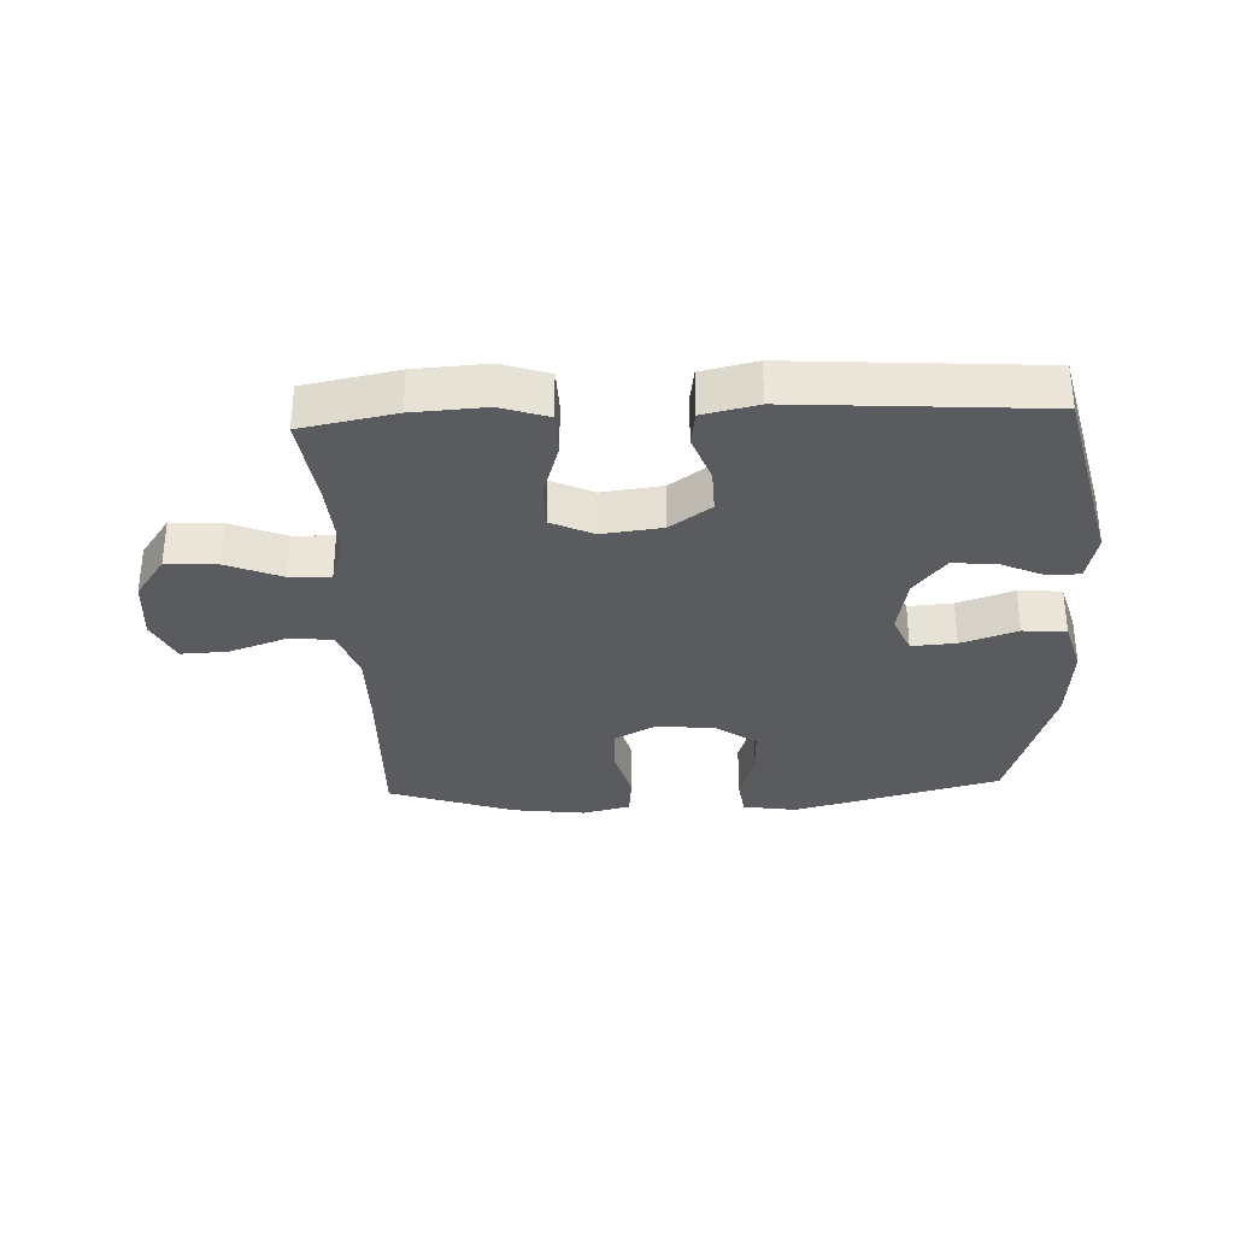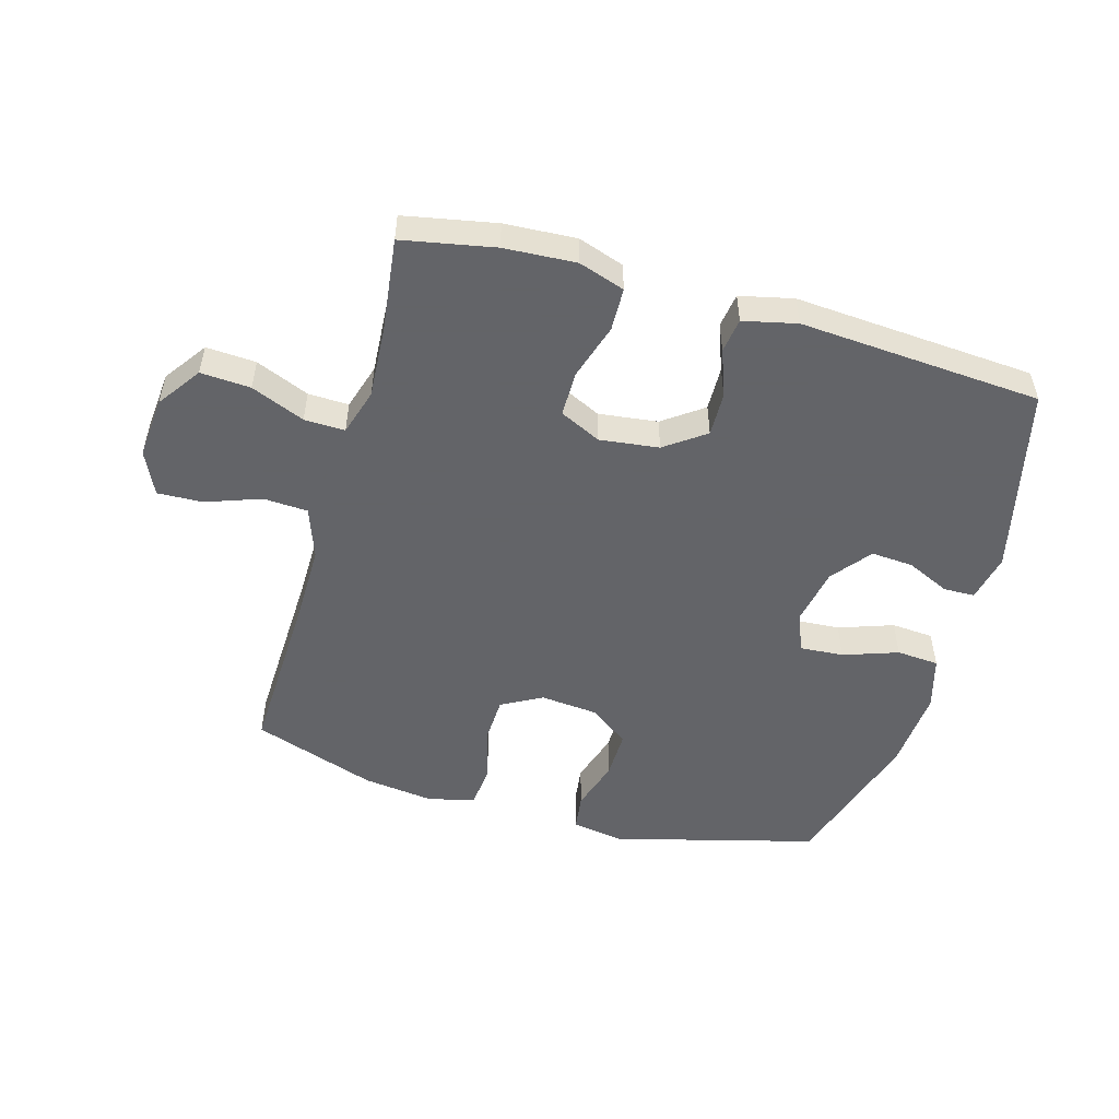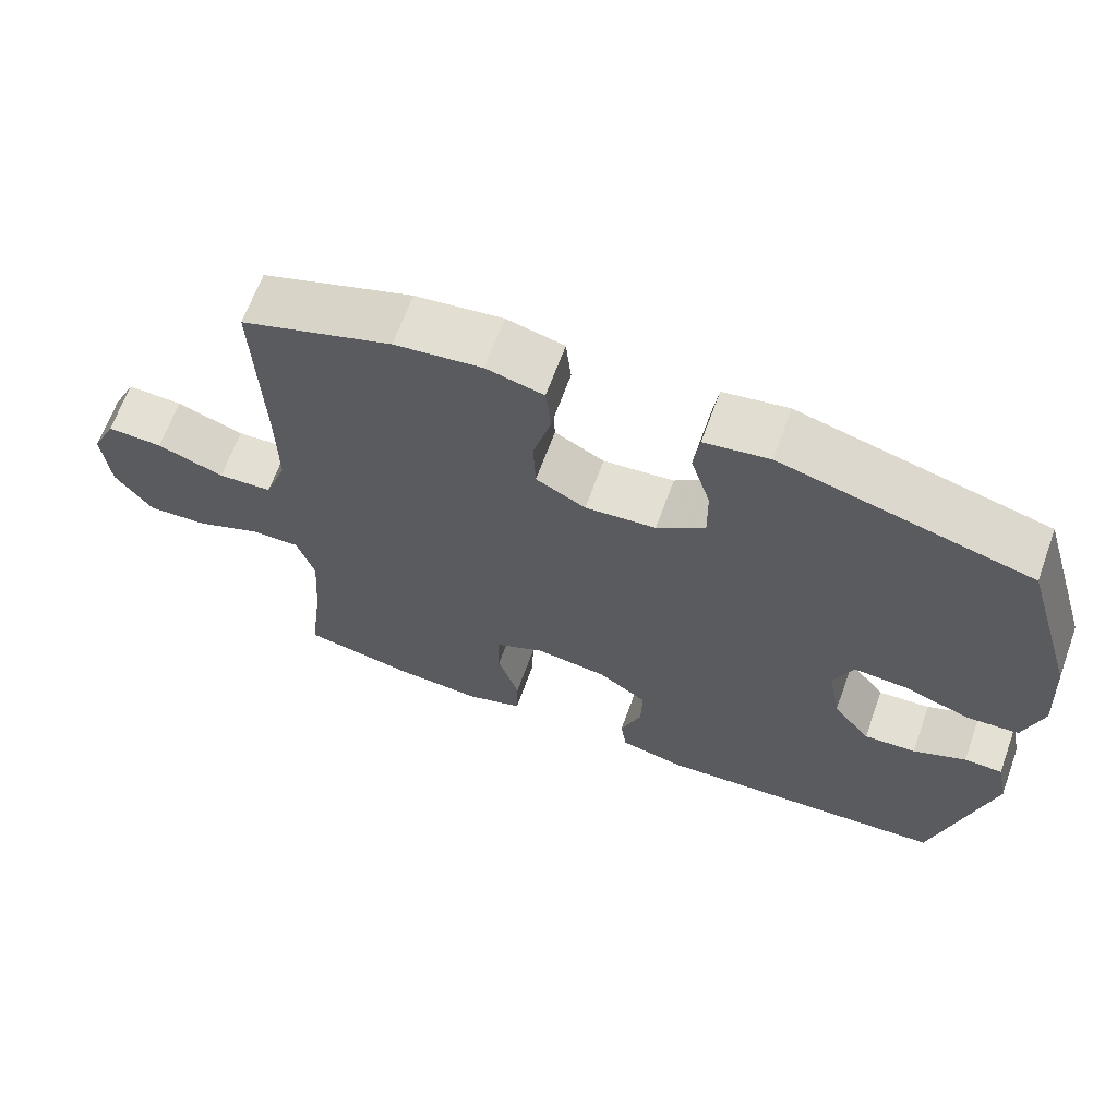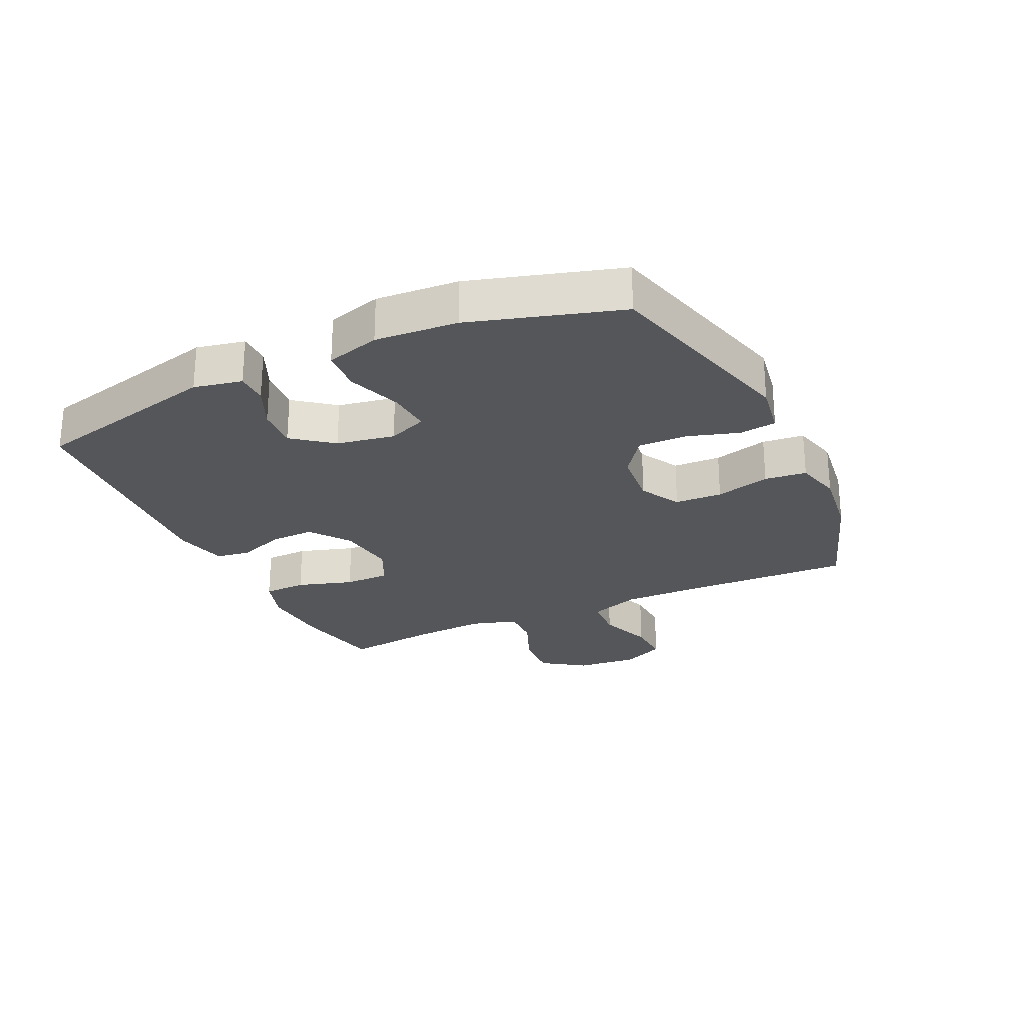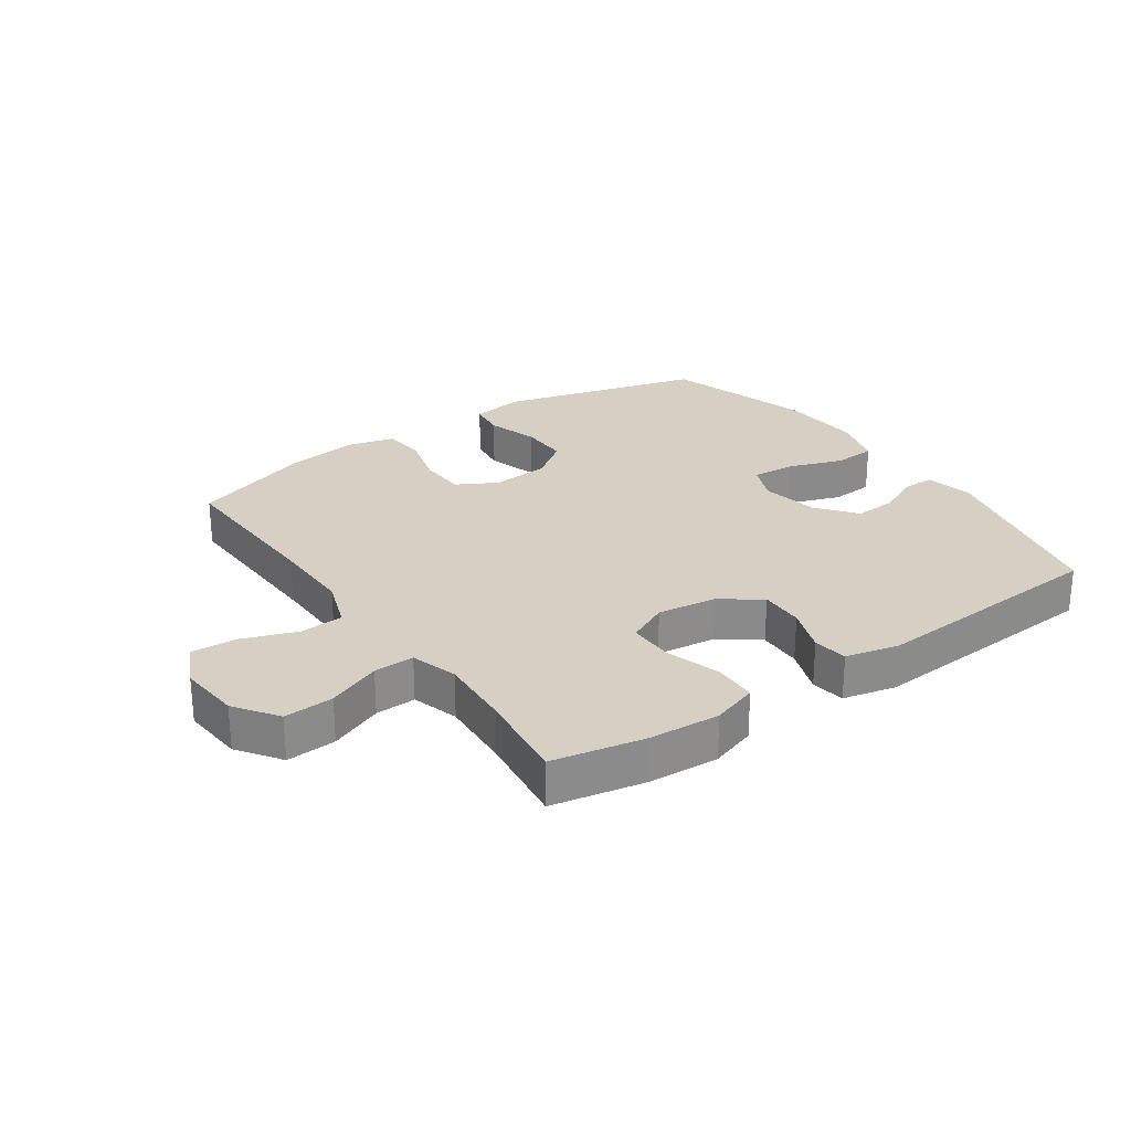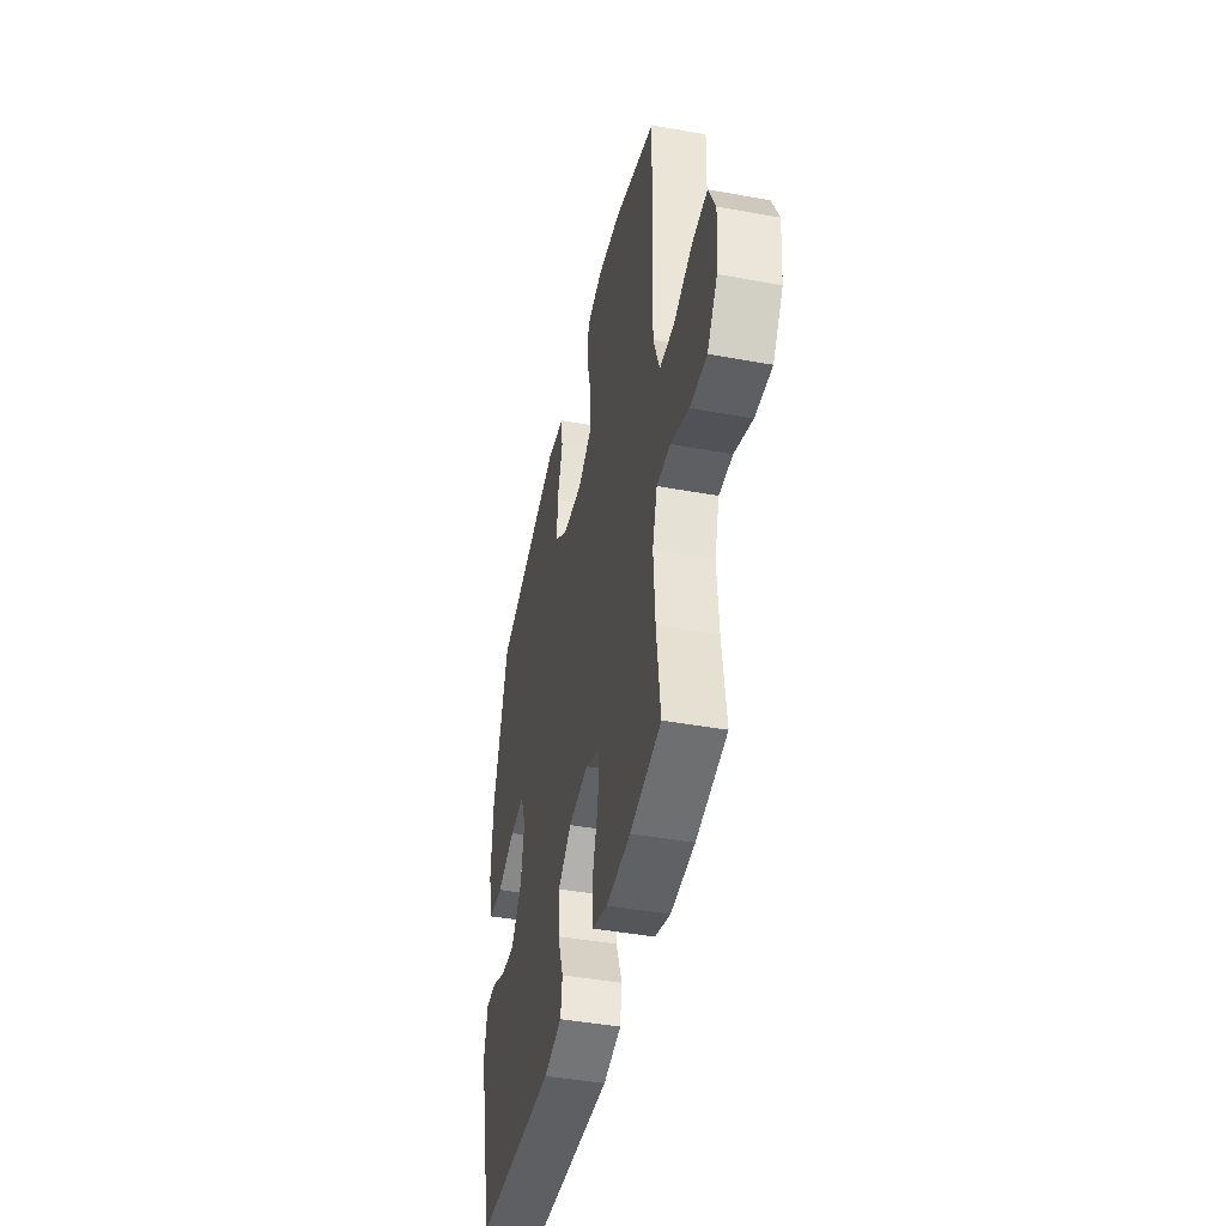
<metadata>
{"format":"obj","ext":"obj","renderer":"f3d","projection":"perspective","resolution":1024,"background":"white","views":[{"elev":-32.1,"azim":-177.5,"up":"+Y"},{"elev":-51.3,"azim":164.0,"up":"+Y"},{"elev":66.0,"azim":-160.0,"up":"+Z"},{"elev":-25.3,"azim":-64.8,"up":"+Y"},{"elev":26.3,"azim":145.3,"up":"+Y"},{"elev":-43.6,"azim":77.9,"up":"+Z"}]}
</metadata>
<code>
v 0.5 0.07 -0.5
v 0.351 0.07 -0.529
v 0.235 0.07 -0.536
v 0.16 0.07 -0.511
v 0.158 0.07 -0.441
v 0.186 0.07 -0.35
v 0.186 0.07 -0.276
v 0.119 0.07 -0.244
v 0.023 0.07 -0.256
v -0.042 0.07 -0.303
v -0.04 0.07 -0.375
v -0.012 0.07 -0.451
v -0.02 0.07 -0.507
v -0.107 0.07 -0.527
v -0.5 0.07 -0.5
v -0.574 0.07 -0.193
v -0.558 0.07 -0.115
v -0.507 0.07 -0.114
v -0.437 0.07 -0.146
v -0.368 0.07 -0.151
v -0.318 0.07 -0.087
v -0.301 0.07 0.007
v -0.327 0.07 0.07
v -0.398 0.07 0.065
v -0.487 0.07 0.034
v -0.556 0.07 0.039
v -0.581 0.07 0.126
v -0.572 0.07 0.259
v -0.5 0.07 0.5
v -0.17 0.07 0.588
v -0.084 0.07 0.574
v -0.076 0.07 0.514
v -0.102 0.07 0.43
v -0.103 0.07 0.351
v -0.039 0.07 0.304
v 0.055 0.07 0.295
v 0.121 0.07 0.331
v 0.124 0.07 0.408
v 0.1 0.07 0.497
v 0.107 0.07 0.565
v 0.183 0.07 0.584
v 0.299 0.07 0.569
v 0.5 0.07 0.5
v 0.491 0.07 0.228
v 0.49 0.07 0.098
v 0.52 0.07 0.014
v 0.592 0.07 0.01
v 0.681 0.07 0.042
v 0.755 0.07 0.045
v 0.788 0.07 -0.026
v 0.779 0.07 -0.127
v 0.73 0.07 -0.197
v 0.649 0.07 -0.192
v 0.562 0.07 -0.156
v 0.496 0.07 -0.154
v 0.473 0.07 -0.23
v 0.481 0.07 -0.35
v 0.5 0 -0.5
v 0.351 0 -0.529
v 0.235 0 -0.536
v 0.16 0 -0.511
v 0.158 0 -0.441
v 0.186 0 -0.35
v 0.186 0 -0.276
v 0.119 0 -0.244
v 0.023 0 -0.256
v -0.042 0 -0.303
v -0.04 0 -0.375
v -0.012 0 -0.451
v -0.02 0 -0.507
v -0.107 0 -0.527
v -0.5 0 -0.5
v -0.574 0 -0.193
v -0.558 0 -0.115
v -0.507 0 -0.114
v -0.437 0 -0.146
v -0.368 0 -0.151
v -0.318 0 -0.087
v -0.301 0 0.007
v -0.327 0 0.07
v -0.398 0 0.065
v -0.487 0 0.034
v -0.556 0 0.039
v -0.581 0 0.126
v -0.572 0 0.259
v -0.5 0 0.5
v -0.17 0 0.588
v -0.084 0 0.574
v -0.076 0 0.514
v -0.102 0 0.43
v -0.103 0 0.351
v -0.039 0 0.304
v 0.055 0 0.295
v 0.121 0 0.331
v 0.124 0 0.408
v 0.1 0 0.497
v 0.107 0 0.565
v 0.183 0 0.584
v 0.299 0 0.569
v 0.5 0 0.5
v 0.491 0 0.228
v 0.49 0 0.098
v 0.52 0 0.014
v 0.592 0 0.01
v 0.681 0 0.042
v 0.755 0 0.045
v 0.788 0 -0.026
v 0.779 0 -0.127
v 0.73 0 -0.197
v 0.649 0 -0.192
v 0.562 0 -0.156
v 0.496 0 -0.154
v 0.473 0 -0.23
v 0.481 0 -0.35
f 51 52 53 54
f 51 54 55
f 50 51 55
f 47 48 49 50
f 46 47 50 55
f 45 46 55 56
f 41 42 43 44
f 41 44 45 56
f 38 39 40 41
f 37 38 41 56
f 30 31 32 33
f 30 33 34
f 29 30 34
f 28 29 34 35
f 24 25 26 27
f 23 24 27 28
f 16 17 18 19
f 16 19 20
f 15 16 20
f 14 15 20 21
f 11 12 13 14
f 10 11 14 21
f 3 4 5 6
f 3 6 7
f 57 1 2 3
f 57 3 7
f 36 37 56 57
f 36 57 7 8
f 23 28 35 36
f 22 23 36 8
f 9 10 21 22
f 8 9 22
f 111 110 109 108
f 112 111 108
f 112 108 107
f 107 106 105 104
f 112 107 104 103
f 113 112 103 102
f 101 100 99 98
f 113 102 101 98
f 98 97 96 95
f 113 98 95 94
f 90 89 88 87
f 91 90 87
f 91 87 86
f 92 91 86 85
f 84 83 82 81
f 85 84 81 80
f 76 75 74 73
f 77 76 73
f 77 73 72
f 78 77 72 71
f 71 70 69 68
f 78 71 68 67
f 63 62 61 60
f 64 63 60
f 60 59 58 114
f 64 60 114
f 114 113 94 93
f 65 64 114 93
f 93 92 85 80
f 65 93 80 79
f 79 78 67 66
f 79 66 65
f 1 58 59 2
f 2 59 60 3
f 3 60 61 4
f 4 61 62 5
f 5 62 63 6
f 6 63 64 7
f 7 64 65 8
f 8 65 66 9
f 9 66 67 10
f 10 67 68 11
f 11 68 69 12
f 12 69 70 13
f 13 70 71 14
f 14 71 72 15
f 15 72 73 16
f 16 73 74 17
f 17 74 75 18
f 18 75 76 19
f 19 76 77 20
f 20 77 78 21
f 21 78 79 22
f 22 79 80 23
f 23 80 81 24
f 24 81 82 25
f 25 82 83 26
f 26 83 84 27
f 27 84 85 28
f 28 85 86 29
f 29 86 87 30
f 30 87 88 31
f 31 88 89 32
f 32 89 90 33
f 33 90 91 34
f 34 91 92 35
f 35 92 93 36
f 36 93 94 37
f 37 94 95 38
f 38 95 96 39
f 39 96 97 40
f 40 97 98 41
f 41 98 99 42
f 42 99 100 43
f 43 100 101 44
f 44 101 102 45
f 45 102 103 46
f 46 103 104 47
f 47 104 105 48
f 48 105 106 49
f 49 106 107 50
f 50 107 108 51
f 51 108 109 52
f 52 109 110 53
f 53 110 111 54
f 54 111 112 55
f 55 112 113 56
f 56 113 114 57
f 57 114 58 1

</code>
